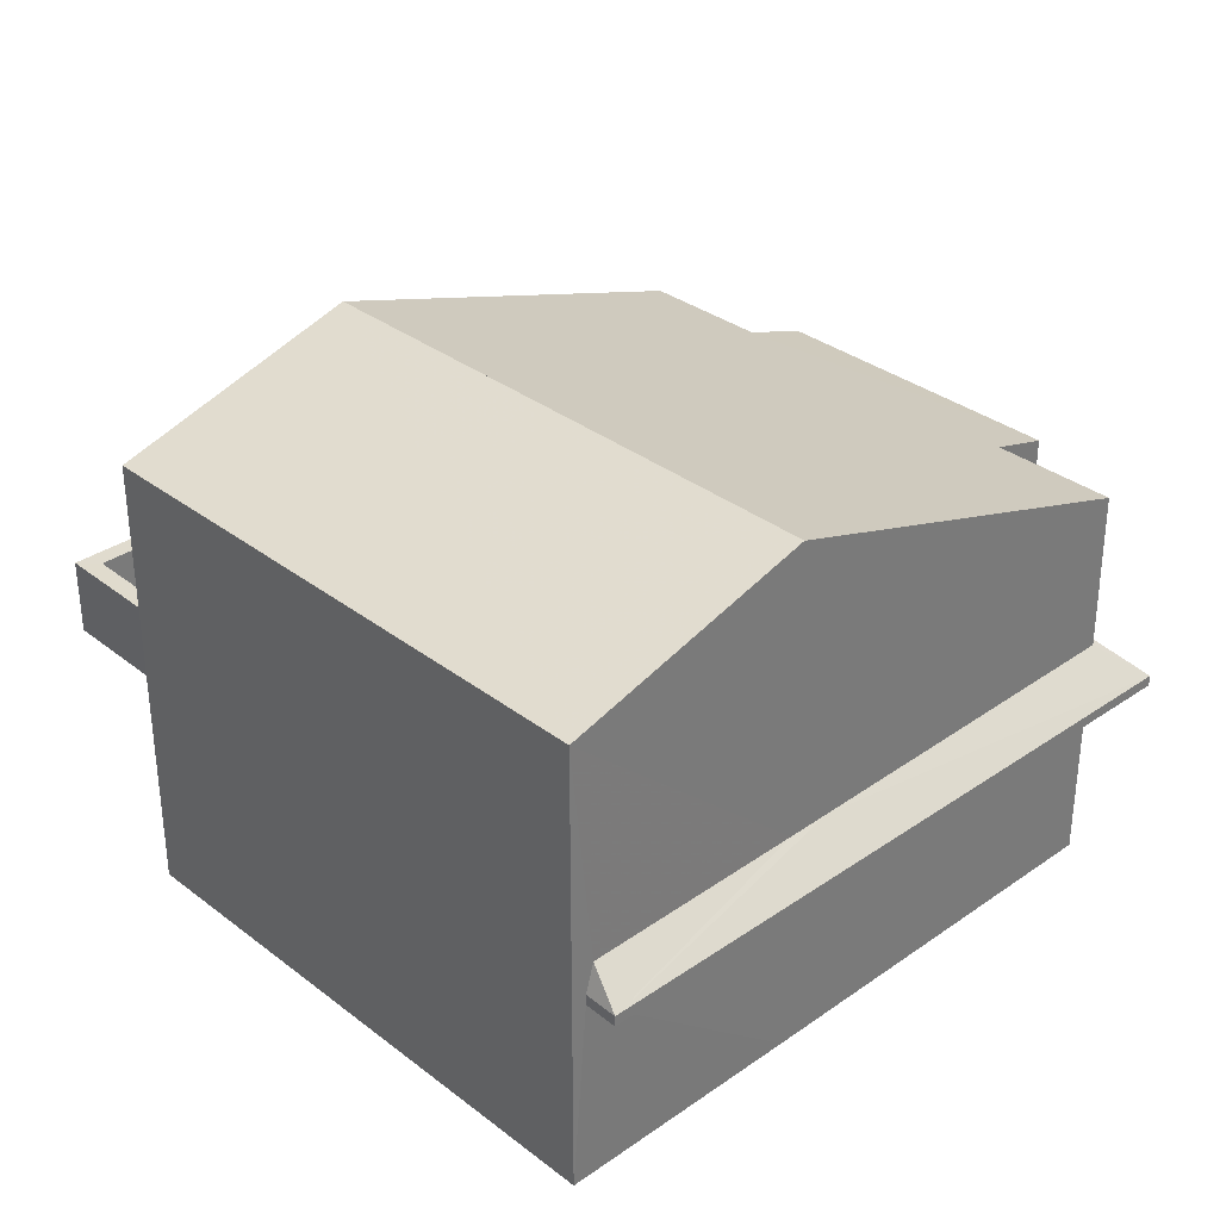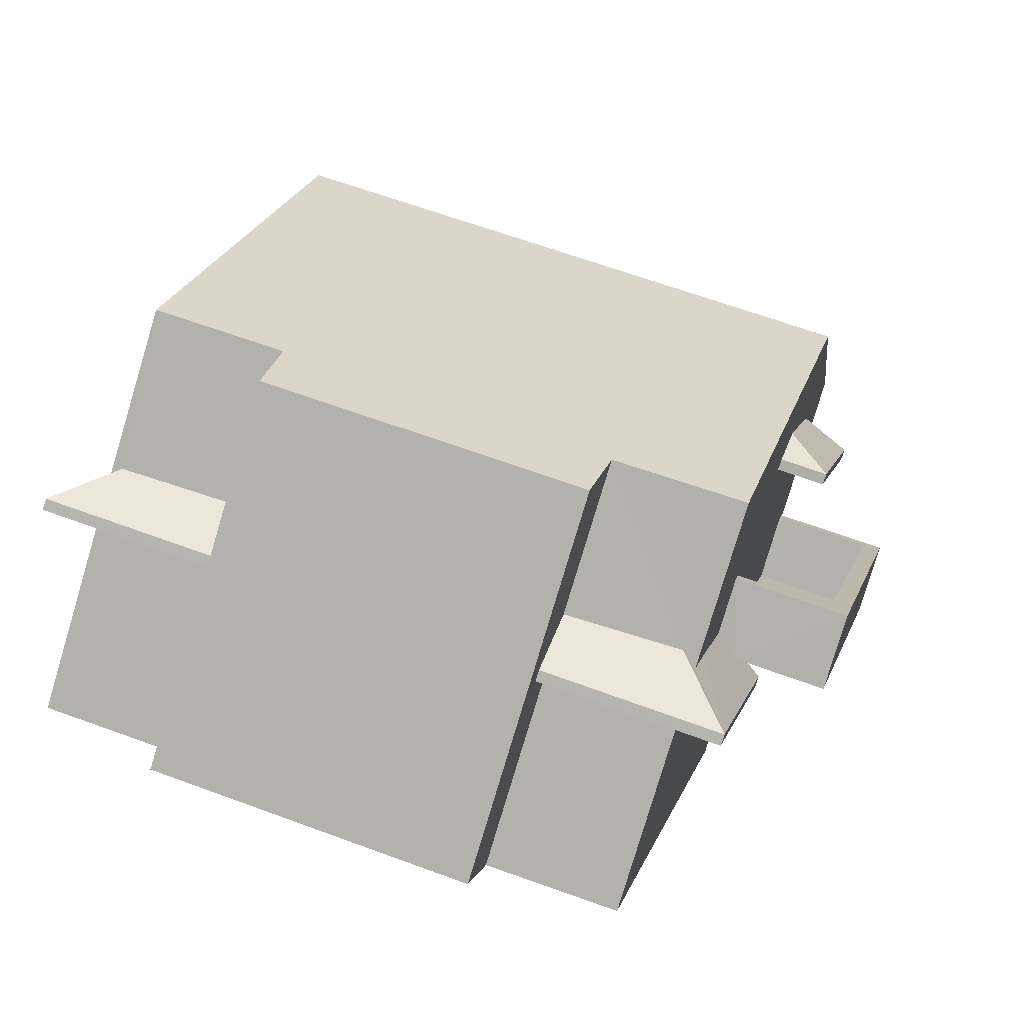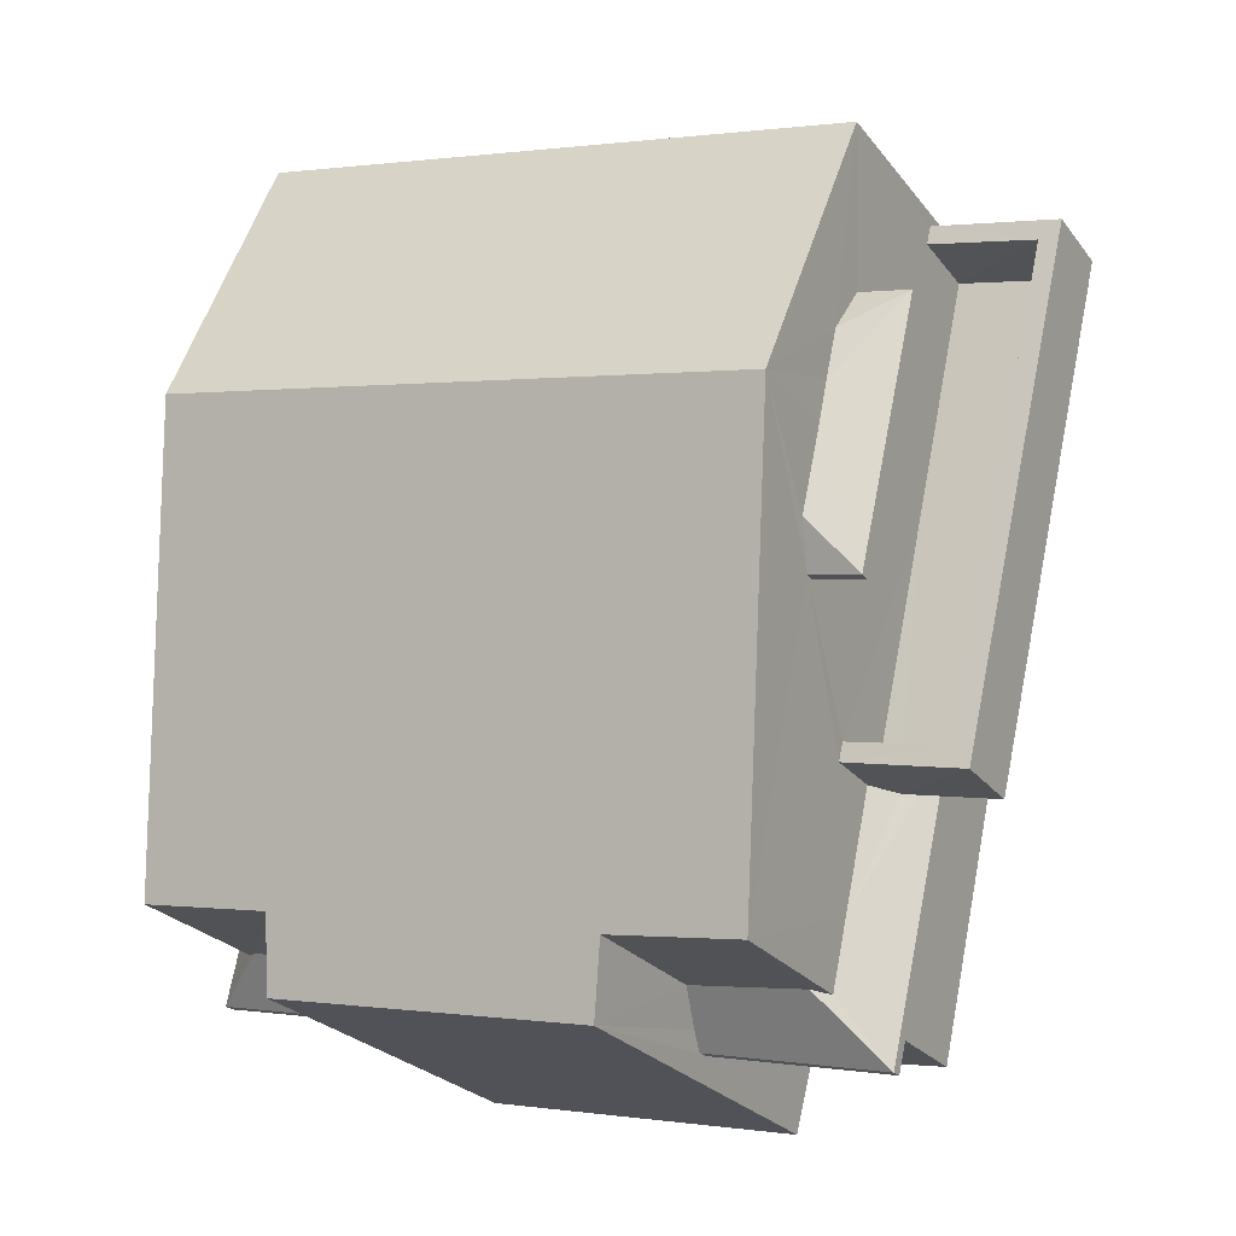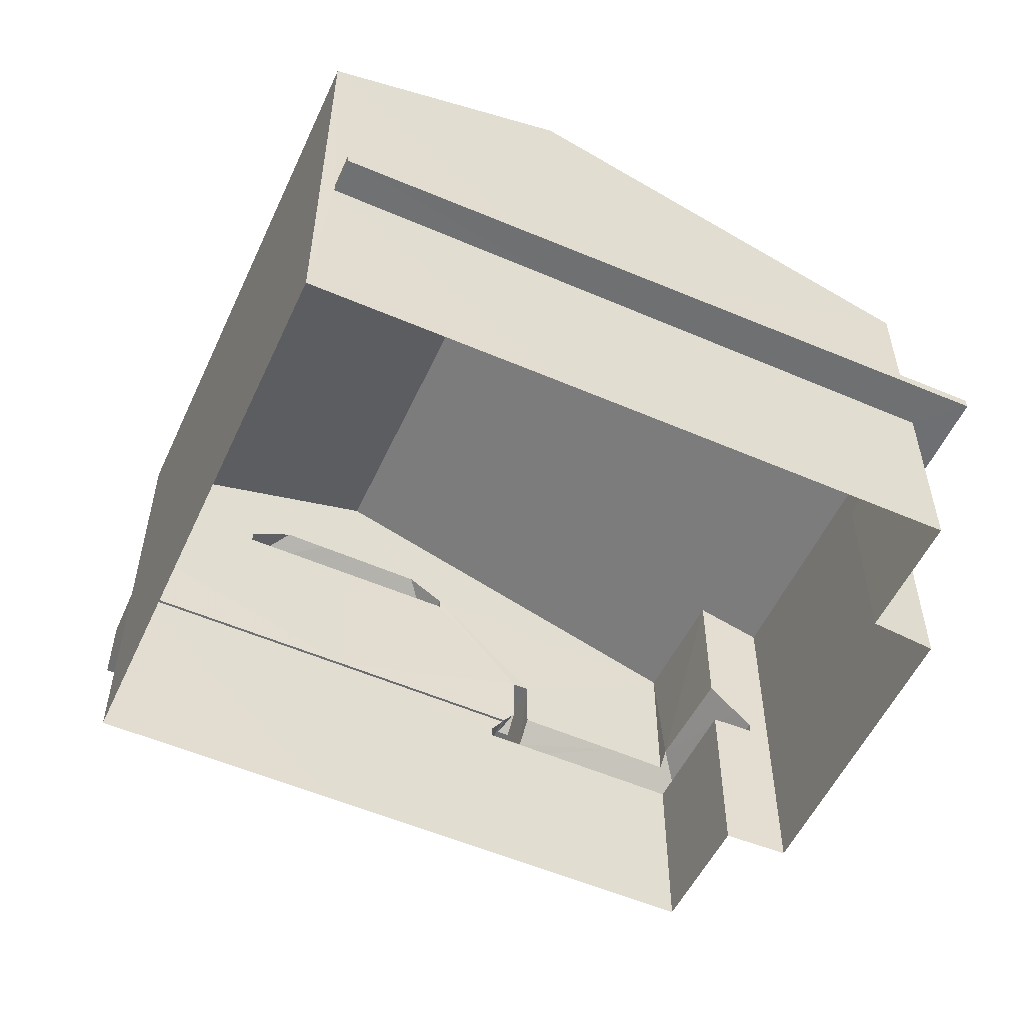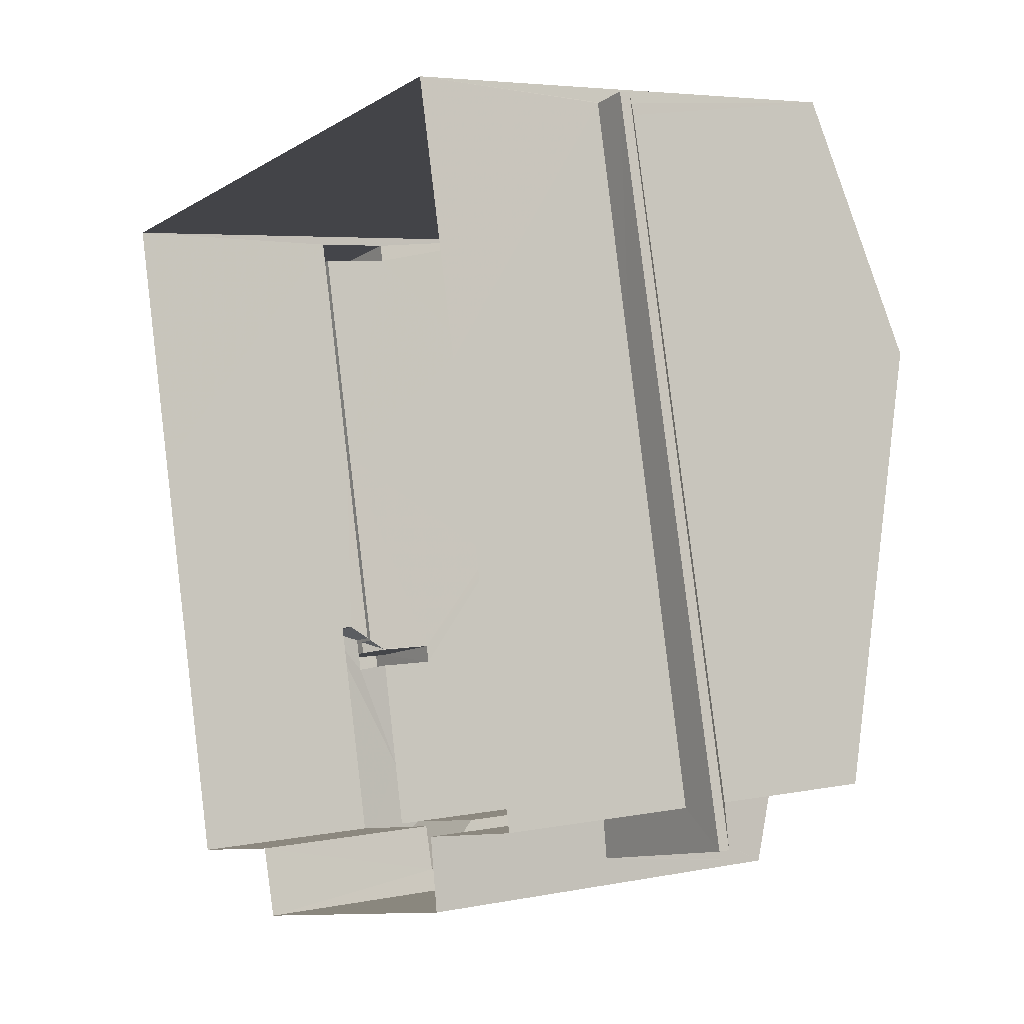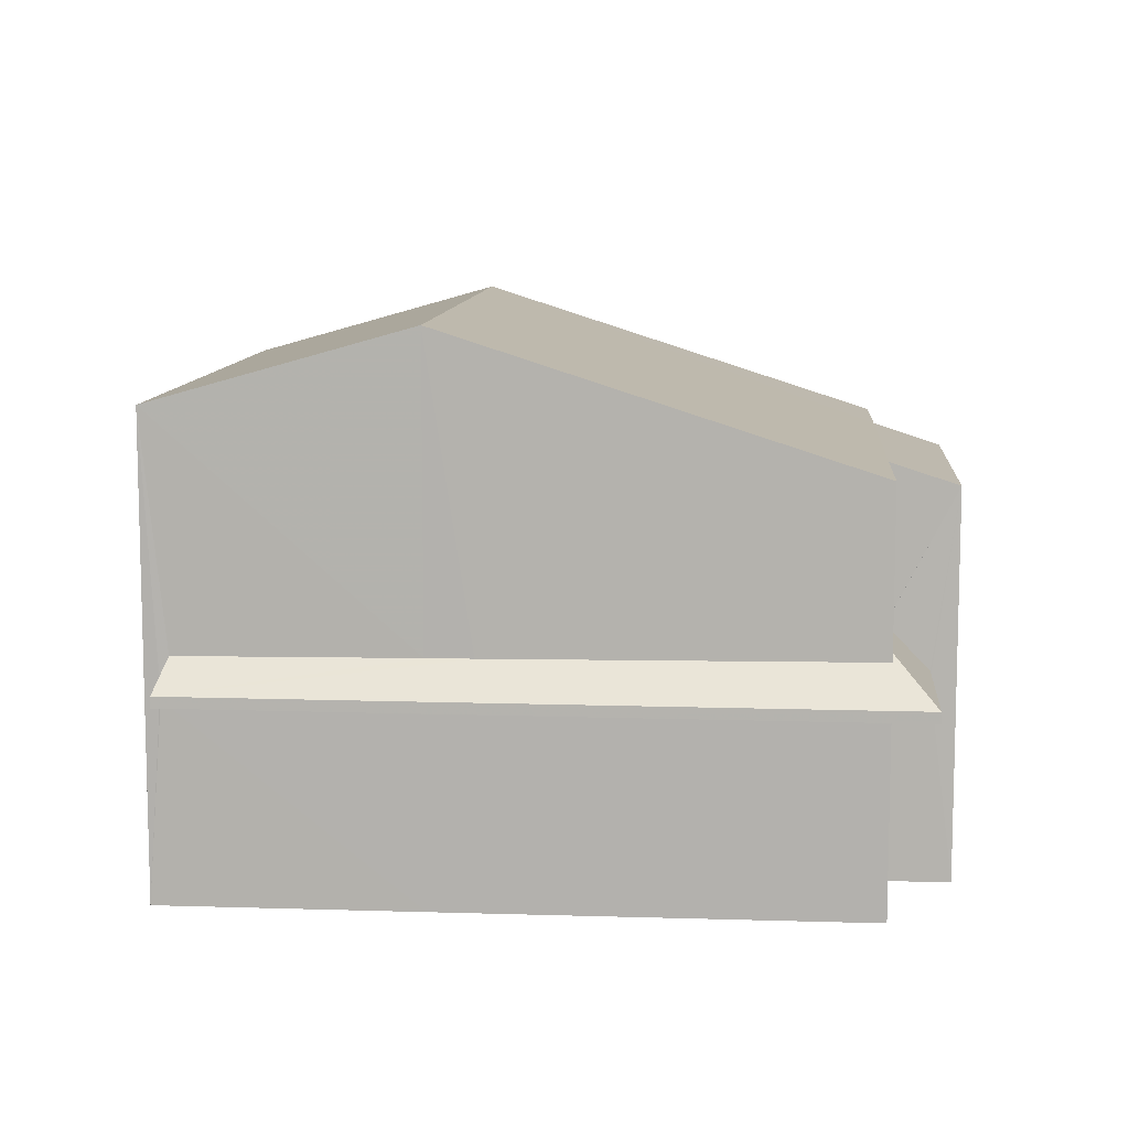
<metadata>
{"format":"obj","ext":"obj","renderer":"f3d","projection":"perspective","resolution":1024,"background":"white","views":[{"elev":33.3,"azim":-145.8,"up":"+Z"},{"elev":-79.1,"azim":-16.6,"up":"+Y"},{"elev":-24.2,"azim":27.7,"up":"+Y"},{"elev":-54.7,"azim":-126.6,"up":"+Z"},{"elev":4.5,"azim":-124.3,"up":"+Y"},{"elev":9.7,"azim":-97.5,"up":"+Z"}]}
</metadata>
<code>
v -8.903e+04 -9.991e+04 7.012
v -8.902e+04 -9.991e+04 7.012
v -8.902e+04 -9.992e+04 7.012
v -8.902e+04 -9.992e+04 7.013
v -8.902e+04 -9.992e+04 7.013
v -8.902e+04 -9.992e+04 7.013
v -8.903e+04 -9.992e+04 7.013
v -8.903e+04 -9.991e+04 7.013
v -8.903e+04 -9.992e+04 7.013
v -8.903e+04 -9.992e+04 7.013
v -8.902e+04 -9.992e+04 10.11
v -8.902e+04 -9.992e+04 10.11
v -8.902e+04 -9.992e+04 10.11
v -8.902e+04 -9.991e+04 10.11
v -8.902e+04 -9.992e+04 10.11
v -8.902e+04 -9.991e+04 10.11
v -8.902e+04 -9.992e+04 10.11
v -8.902e+04 -9.992e+04 9.689
v -8.902e+04 -9.992e+04 9.689
v -8.902e+04 -9.992e+04 9.689
v -8.902e+04 -9.992e+04 9.688
v -8.902e+04 -9.992e+04 9.689
v -8.902e+04 -9.992e+04 9.688
v -8.903e+04 -9.991e+04 9.688
v -8.903e+04 -9.991e+04 9.688
v -8.903e+04 -9.991e+04 9.688
v -8.903e+04 -9.992e+04 9.689
v -8.903e+04 -9.992e+04 9.689
v -8.903e+04 -9.992e+04 9.689
v -8.903e+04 -9.992e+04 9.689
v -8.902e+04 -9.991e+04 12.52
v -8.902e+04 -9.992e+04 12.52
v -8.902e+04 -9.992e+04 12.52
v -8.902e+04 -9.991e+04 12.52
v -8.902e+04 -9.992e+04 12.52
v -8.903e+04 -9.991e+04 13.38
v -8.902e+04 -9.992e+04 14.38
v -8.902e+04 -9.991e+04 13.38
v -8.903e+04 -9.991e+04 14.38
v -8.902e+04 -9.992e+04 13
v -8.902e+04 -9.992e+04 12.67
v -8.902e+04 -9.992e+04 12.67
v -8.902e+04 -9.992e+04 13.01
v -8.902e+04 -9.992e+04 13
v -8.902e+04 -9.991e+04 12.67
v -8.903e+04 -9.991e+04 10.25
v -8.903e+04 -9.991e+04 9.838
v -8.903e+04 -9.991e+04 9.838
v -8.902e+04 -9.992e+04 10.16
v -8.902e+04 -9.992e+04 10.37
v -8.902e+04 -9.992e+04 10.16
v -8.902e+04 -9.991e+04 10.16
v -8.902e+04 -9.991e+04 10.16
v -8.902e+04 -9.992e+04 10.16
v -8.902e+04 -9.992e+04 10.16
v -8.902e+04 -9.992e+04 10.16
v -8.902e+04 -9.992e+04 10.37
v -8.903e+04 -9.992e+04 10.44
v -8.903e+04 -9.992e+04 10.44
v -8.903e+04 -9.992e+04 10.44
v -8.902e+04 -9.992e+04 13.02
v -8.903e+04 -9.992e+04 12.24
v -8.902e+04 -9.992e+04 12.24
v -8.902e+04 -9.992e+04 12.54
v -8.903e+04 -9.992e+04 12.54
v -8.903e+04 -9.992e+04 12.54
v -8.902e+04 -9.992e+04 12.55
v -8.902e+04 -9.992e+04 14.38
v -8.903e+04 -9.992e+04 10.31
v -8.903e+04 -9.992e+04 10.28
v -8.903e+04 -9.992e+04 9.839
v -8.903e+04 -9.992e+04 10.41
v -8.902e+04 -9.992e+04 9.838
v -8.902e+04 -9.992e+04 9.838
v -8.902e+04 -9.991e+04 12.67
v -8.903e+04 -9.992e+04 9.839
v -8.902e+04 -9.992e+04 10.05
v -8.902e+04 -9.992e+04 9.839
v -8.902e+04 -9.992e+04 10.52
v -8.902e+04 -9.992e+04 10.47
v -8.902e+04 -9.992e+04 11.16
v -8.902e+04 -9.992e+04 11.16
v -8.902e+04 -9.992e+04 11.16
v -8.902e+04 -9.992e+04 11.16
v -8.902e+04 -9.991e+04 11.16
v -8.902e+04 -9.991e+04 11.16
v -8.902e+04 -9.991e+04 11.16
v -8.902e+04 -9.991e+04 11.16
v -8.902e+04 -9.992e+04 10.36
v -8.902e+04 -9.992e+04 10.35
v -8.903e+04 -9.991e+04 10.27
v -8.902e+04 -9.992e+04 10.37
v -8.902e+04 -9.992e+04 9.839
f 1 2 3
f 3 4 5
f 5 6 7
f 1 3 8
f 8 9 10
f 9 5 7
f 3 5 9
f 8 3 9
f 11 12 13
f 14 11 15
f 14 15 16
f 13 17 15
f 11 13 15
f 18 19 20
f 20 19 21
f 18 22 19
f 21 19 23
f 24 25 26
f 24 26 27
f 28 29 27
f 28 30 29
f 26 28 27
f 31 32 33
f 31 33 34
f 32 35 33
f 36 37 38
f 36 39 37
f 40 41 42
f 43 44 45
f 45 44 42
f 44 40 42
f 46 47 48
f 49 50 51
f 52 53 54
f 54 49 51
f 55 52 54
f 56 55 51
f 55 54 51
f 50 56 51
f 50 57 56
f 58 59 60
f 61 43 45
f 62 63 64
f 65 62 64
f 66 65 39
f 64 67 68
f 65 68 39
f 65 64 68
f 69 70 71
f 72 69 71
f 73 13 74
f 73 17 13
f 75 61 45
f 58 60 76
f 76 72 71
f 76 60 72
f 77 78 79
f 80 77 79
f 81 82 83
f 82 84 83
f 85 86 87
f 83 84 88
f 86 83 88
f 87 86 88
f 89 78 74
f 90 79 78
f 89 90 78
f 46 48 91
f 91 48 70
f 48 71 70
f 13 12 74
f 12 89 74
f 92 89 12
f 77 93 78
f 61 37 68
f 61 38 37
f 16 2 38
f 16 3 2
f 43 68 44
f 16 15 3
f 54 34 33
f 43 61 68
f 54 53 85
f 75 38 61
f 34 38 75
f 87 16 38
f 87 38 85
f 85 34 54
f 85 38 34
f 39 68 37
f 10 9 30
f 28 10 30
f 75 45 31
f 34 75 31
f 63 62 7
f 6 63 7
f 64 63 80
f 5 18 6
f 22 18 5
f 18 63 6
f 80 63 77
f 77 63 93
f 93 63 18
f 23 74 21
f 23 73 74
f 53 52 86
f 85 53 86
f 11 84 12
f 84 82 12
f 82 92 12
f 88 84 11
f 14 88 11
f 19 5 4
f 19 22 5
f 59 62 65
f 62 29 7
f 7 29 9
f 9 29 30
f 62 59 58
f 62 58 76
f 62 76 29
f 18 20 78
f 93 18 78
f 48 27 71
f 48 24 27
f 90 89 67
f 68 67 41
f 81 49 54
f 68 40 44
f 35 54 33
f 82 89 92
f 81 50 49
f 81 57 50
f 41 81 35
f 68 41 40
f 41 82 81
f 67 89 82
f 41 67 82
f 35 81 54
f 73 15 17
f 3 15 23
f 19 4 23
f 4 3 23
f 15 73 23
f 74 78 20
f 21 74 20
f 91 70 39
f 39 70 66
f 70 69 66
f 69 72 66
f 66 72 65
f 60 59 65
f 72 60 65
f 87 88 14
f 16 87 14
f 39 36 91
f 8 25 1
f 26 25 8
f 47 36 1
f 91 36 46
f 46 36 47
f 25 47 1
f 41 32 42
f 41 35 32
f 25 24 48
f 47 25 48
f 55 86 52
f 55 83 86
f 76 71 27
f 29 76 27
f 1 36 38
f 2 1 38
f 55 56 83
f 56 57 81
f 56 81 83
f 32 45 42
f 32 31 45
f 80 79 64
f 64 79 67
f 79 90 67
f 26 8 10
f 28 26 10

</code>
